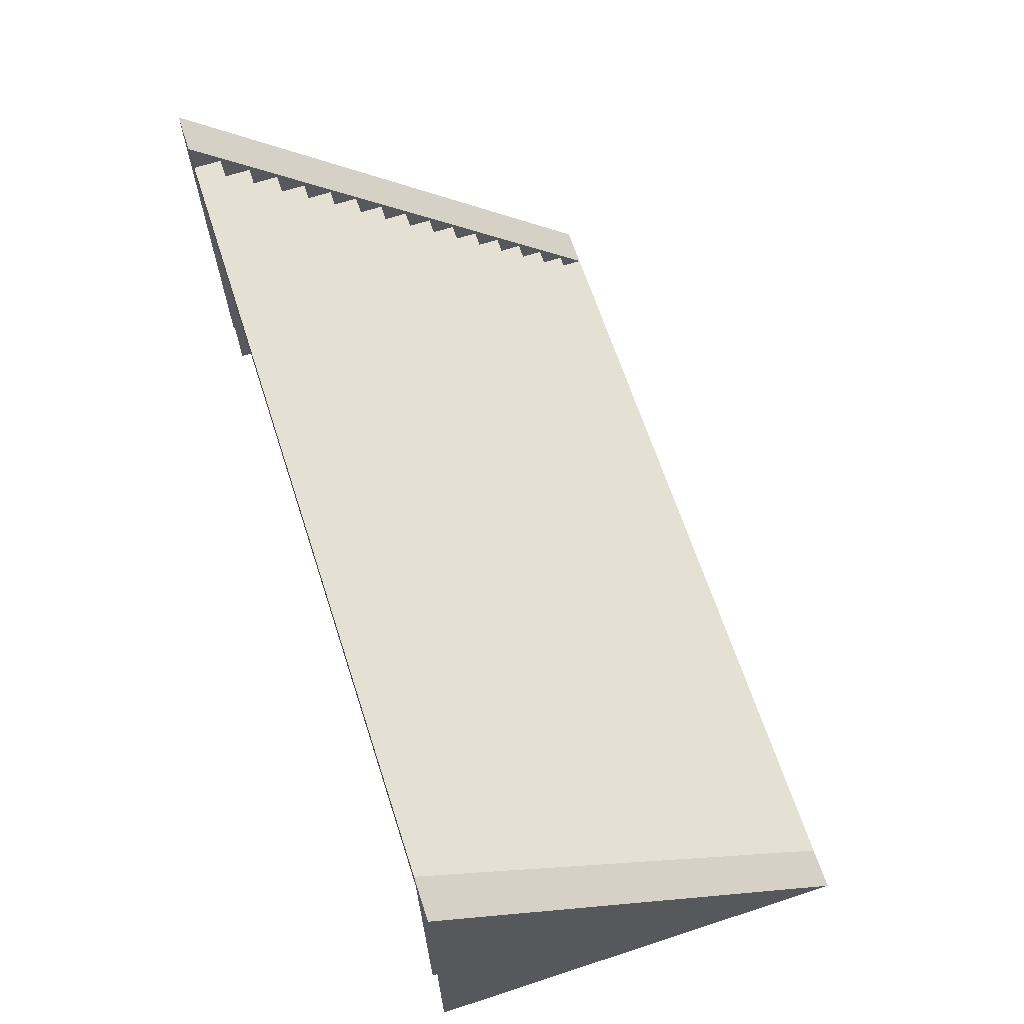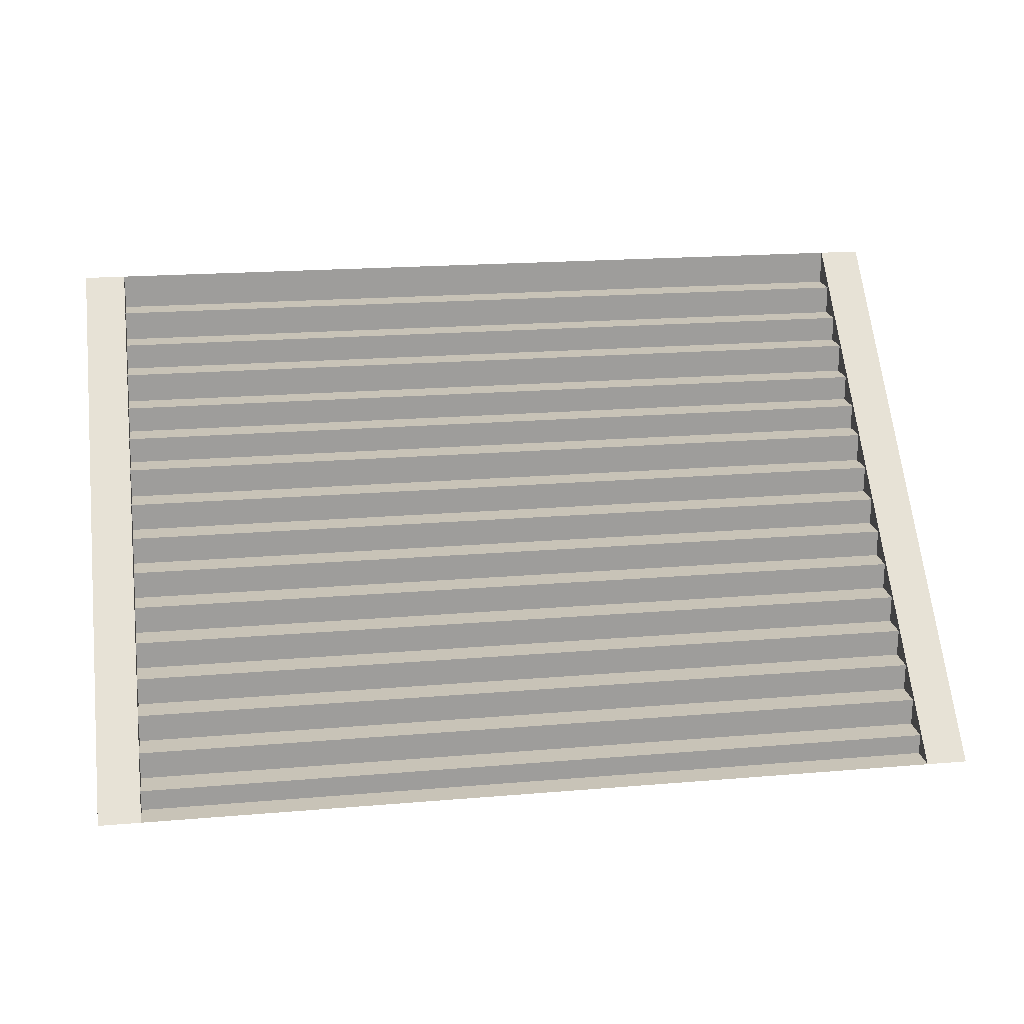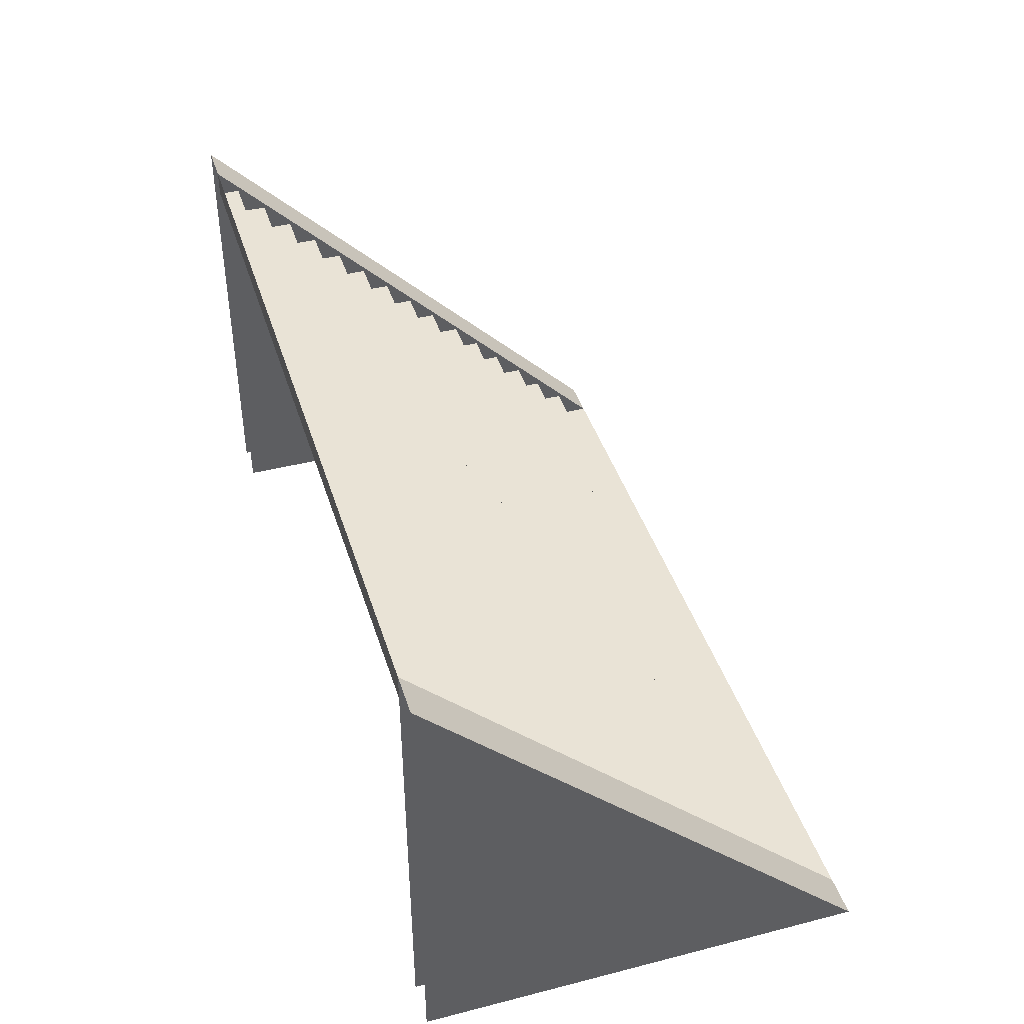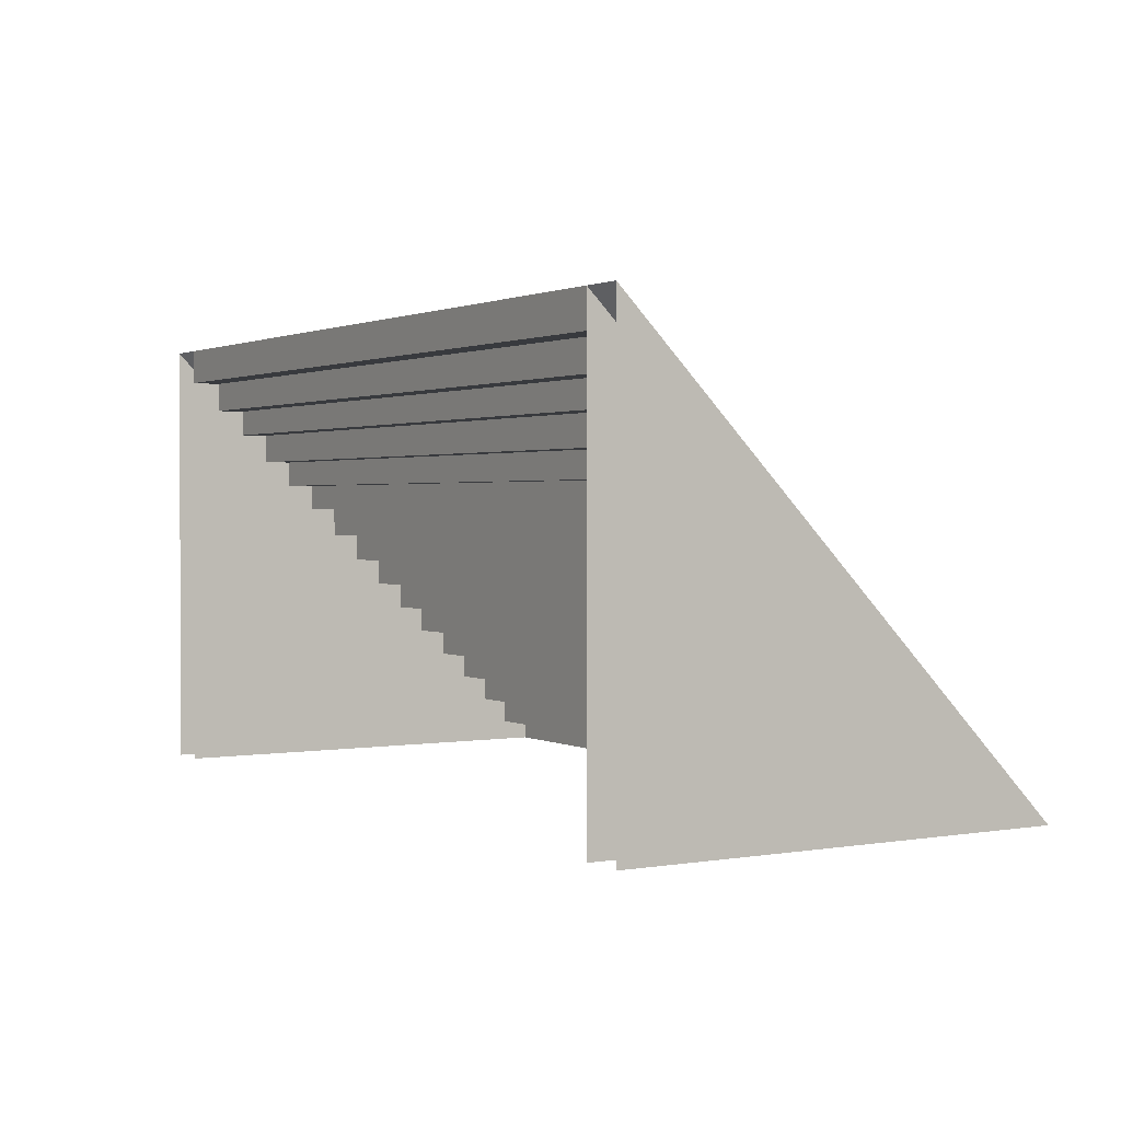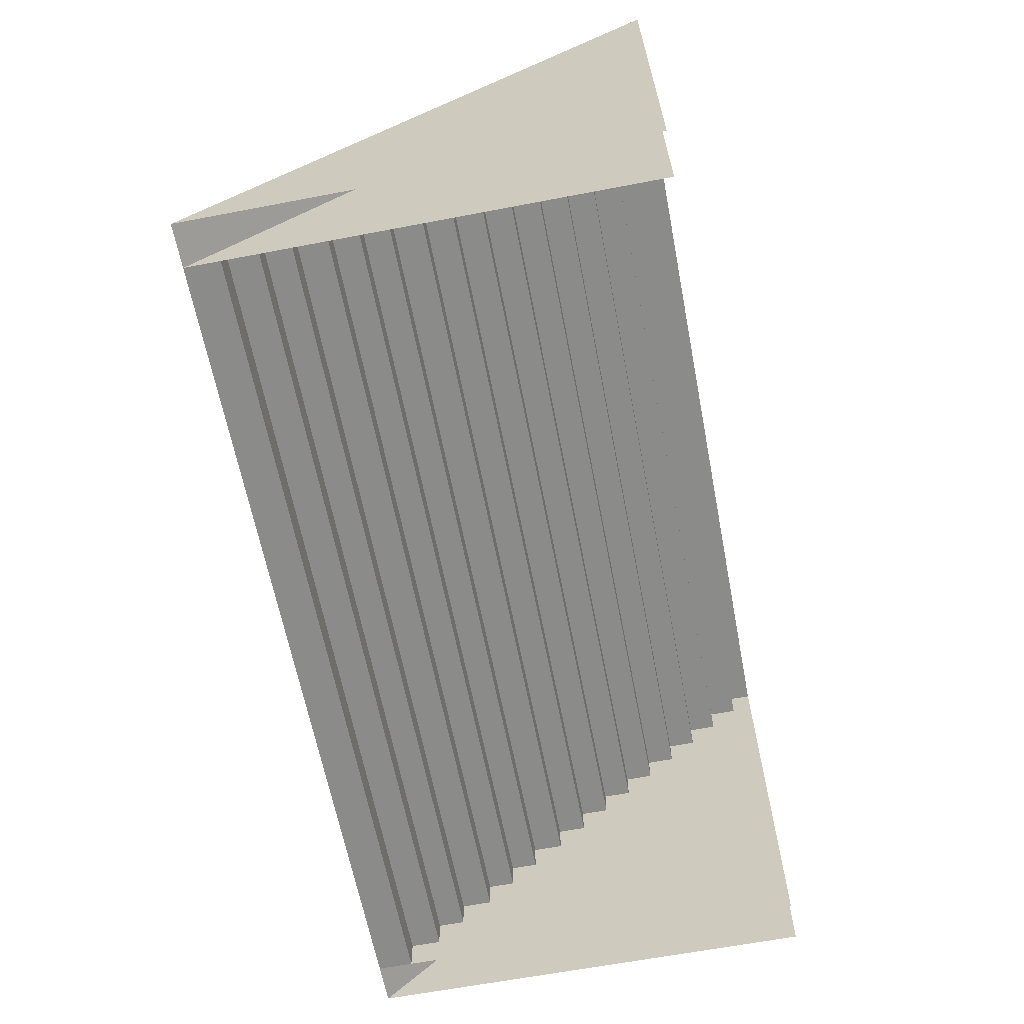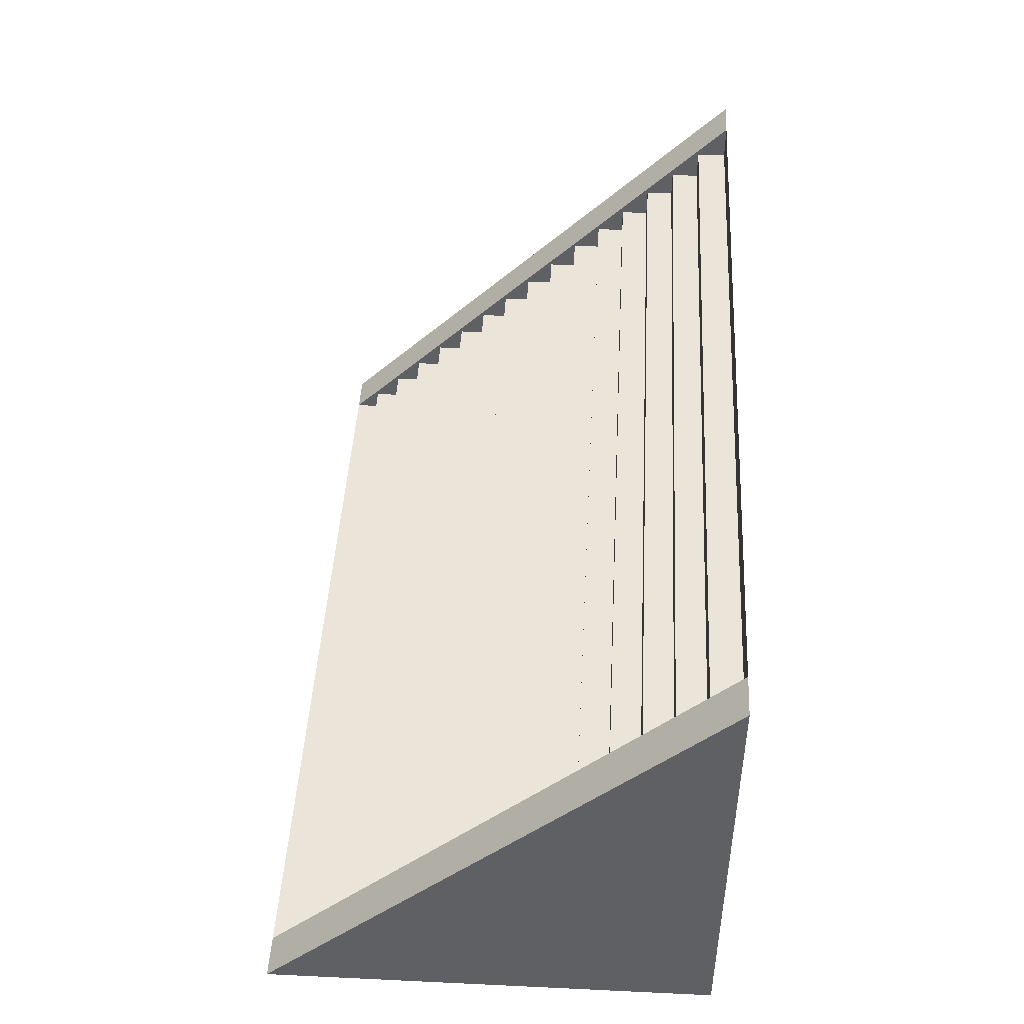
<metadata>
{"format":"obj","ext":"obj","renderer":"f3d","projection":"perspective","resolution":1024,"background":"white","views":[{"elev":65.7,"azim":-108.1,"up":"+Y"},{"elev":19.8,"azim":-8.9,"up":"+Y"},{"elev":42.1,"azim":73.0,"up":"+Z"},{"elev":1.4,"azim":-121.4,"up":"+Y"},{"elev":-63.7,"azim":-79.1,"up":"+Z"},{"elev":45.5,"azim":93.1,"up":"+Y"}]}
</metadata>
<code>
o model59017-node_model59017
v -5.8 2.7 -3.2
v -5.8 2.7 -2.775
v 5.8 2.7 -2.775
v 5.8 2.7 -3.2
v -5.8 2.275 -2.775
v -5.8 2.275 -2.375
v 5.8 2.275 -2.375
v 5.8 2.275 -2.775
v -5.8 1.9 -2.375
v -5.8 1.9 -1.975
v 5.8 1.9 -1.975
v 5.8 1.9 -2.375
v -5.8 1.475 -1.975
v -5.8 1.475 -1.575
v 5.8 1.475 -1.575
v 5.8 1.475 -1.975
v -5.8 1.1 -1.575
v -5.8 1.1 -1.175
v 5.8 1.1 -1.175
v 5.8 1.1 -1.575
v -5.8 0.725 -1.175
v -5.8 0.725 -0.775
v 5.8 0.725 -0.775
v 5.8 0.725 -1.175
v -5.8 0.3 -0.775
v -5.8 0.3 -0.375
v 5.8 0.3 -0.375
v 5.8 0.3 -0.775
v -5.8 -0.1 -0.375
v -5.8 -0.1 0.025
v 5.8 -0.1 0.025
v 5.8 -0.1 -0.375
v -5.8 -0.5 0.025
v -5.8 -0.5 0.425
v 5.8 -0.5 0.425
v 5.8 -0.5 0.025
v -5.8 -0.9 0.425
v -5.8 -0.9 0.825
v 5.8 -0.9 0.825
v 5.8 -0.9 0.425
v -5.8 -1.3 0.825
v -5.8 -1.3 1.225
v 5.8 -1.3 1.225
v 5.8 -1.3 0.825
v -5.8 -1.7 1.225
v -5.8 -1.7 1.625
v 5.8 -1.7 1.625
v 5.8 -1.7 1.225
v -5.8 -2.1 1.625
v -5.8 -2.1 2.025
v 5.8 -2.1 2.025
v 5.8 -2.1 1.625
v -5.8 -2.5 2.025
v -5.8 -2.5 2.425
v 5.8 -2.5 2.425
v 5.8 -2.5 2.025
v -5.8 -2.9 2.425
v -5.8 -2.9 2.825
v 5.8 -2.9 2.825
v 5.8 -2.9 2.425
v -5.8 -3.2 2.825
v -5.8 -3.2 3.2
v 5.8 -3.2 3.2
v 5.8 -3.2 2.825
v -5.8 -3.2 3.2
v -5.8 3.2 -3.2
v -6.4 3.2 -3.2
v -6.4 -3.2 3.2
v 6.4 3.2 -3.2
v 5.8 3.2 -3.2
v 5.8 -3.2 3.2
v 6.4 -3.2 3.2
v -5.8 2.275 -2.775
v 5.8 2.275 -2.775
v 5.8 2.7 -2.775
v -5.8 2.7 -2.775
v -5.8 1.9 -2.375
v 5.8 1.9 -2.375
v 5.8 2.275 -2.375
v -5.8 2.275 -2.375
v -5.8 1.475 -1.975
v 5.8 1.475 -1.975
v 5.8 1.9 -1.975
v -5.8 1.9 -1.975
v -5.8 1.1 -1.575
v 5.8 1.1 -1.575
v 5.8 1.475 -1.575
v -5.8 1.475 -1.575
v -5.8 0.725 -1.175
v 5.8 0.725 -1.175
v 5.8 1.1 -1.175
v -5.8 1.1 -1.175
v -5.8 0.3 -0.775
v 5.8 0.3 -0.775
v 5.8 0.725 -0.775
v -5.8 0.725 -0.775
v -5.8 -0.1 -0.375
v 5.8 -0.1 -0.375
v 5.8 0.3 -0.375
v -5.8 0.3 -0.375
v -5.8 -0.5 0.025
v 5.8 -0.5 0.025
v 5.8 -0.1 0.025
v -5.8 -0.1 0.025
v -5.8 -0.9 0.425
v 5.8 -0.9 0.425
v 5.8 -0.5 0.425
v -5.8 -0.5 0.425
v -5.8 -1.3 0.825
v 5.8 -1.3 0.825
v 5.8 -0.9 0.825
v -5.8 -0.9 0.825
v -5.8 -1.7 1.225
v 5.8 -1.7 1.225
v 5.8 -1.3 1.225
v -5.8 -1.3 1.225
v -5.8 -2.1 1.625
v 5.8 -2.1 1.625
v 5.8 -1.7 1.625
v -5.8 -1.7 1.625
v -5.8 -2.5 2.025
v 5.8 -2.5 2.025
v 5.8 -2.1 2.025
v -5.8 -2.1 2.025
v -5.8 -2.9 2.425
v 5.8 -2.9 2.425
v 5.8 -2.5 2.425
v -5.8 -2.5 2.425
v -5.8 -3.2 2.825
v 5.8 -3.2 2.825
v 5.8 -2.9 2.825
v -5.8 -2.9 2.825
v 5.8 -3.2 3.2
v 5.8 3.2 -3.2
v 5.8 -3.2 -3.2
v -5.8 -3.2 3.2
v -5.8 -3.2 -3.2
v -5.8 3.2 -3.2
v -5.8 3.2 -3.2
v -5.8 2.7 -3.2
v 5.8 2.7 -3.2
v 5.8 3.2 -3.2
v -6.4 -3.2 3.2
v -6.4 3.2 -3.2
v -6.4 -3.2 -3.2
v 6.4 -3.2 3.2
v 6.4 -3.2 -3.2
v 6.4 3.2 -3.2
f 1 2 3
f 1 3 4
f 5 6 7
f 5 7 8
f 9 10 11
f 9 11 12
f 13 14 15
f 13 15 16
f 17 18 19
f 17 19 20
f 21 22 23
f 21 23 24
f 25 26 27
f 25 27 28
f 29 30 31
f 29 31 32
f 33 34 35
f 33 35 36
f 37 38 39
f 37 39 40
f 41 42 43
f 41 43 44
f 45 46 47
f 45 47 48
f 49 50 51
f 49 51 52
f 53 54 55
f 53 55 56
f 57 58 59
f 57 59 60
f 61 62 63
f 61 63 64
f 65 66 67
f 65 67 68
f 69 70 71
f 69 71 72
f 73 74 75
f 73 75 76
f 77 78 79
f 77 79 80
f 81 82 83
f 81 83 84
f 85 86 87
f 85 87 88
f 89 90 91
f 89 91 92
f 93 94 95
f 93 95 96
f 97 98 99
f 97 99 100
f 101 102 103
f 101 103 104
f 105 106 107
f 105 107 108
f 109 110 111
f 109 111 112
f 113 114 115
f 113 115 116
f 117 118 119
f 117 119 120
f 121 122 123
f 121 123 124
f 125 126 127
f 125 127 128
f 129 130 131
f 129 131 132
f 133 134 135
f 136 137 138
f 139 140 141
f 139 141 142
f 143 144 145
f 146 147 148

</code>
